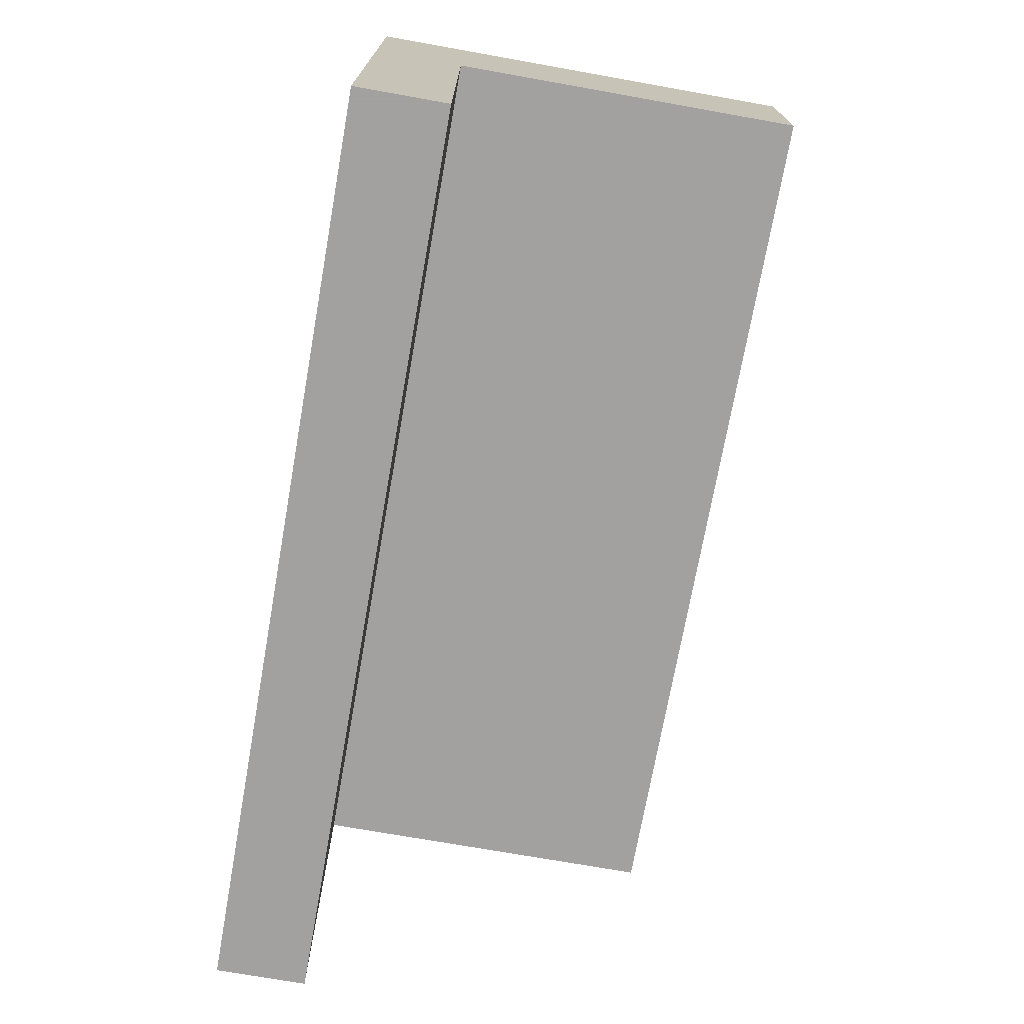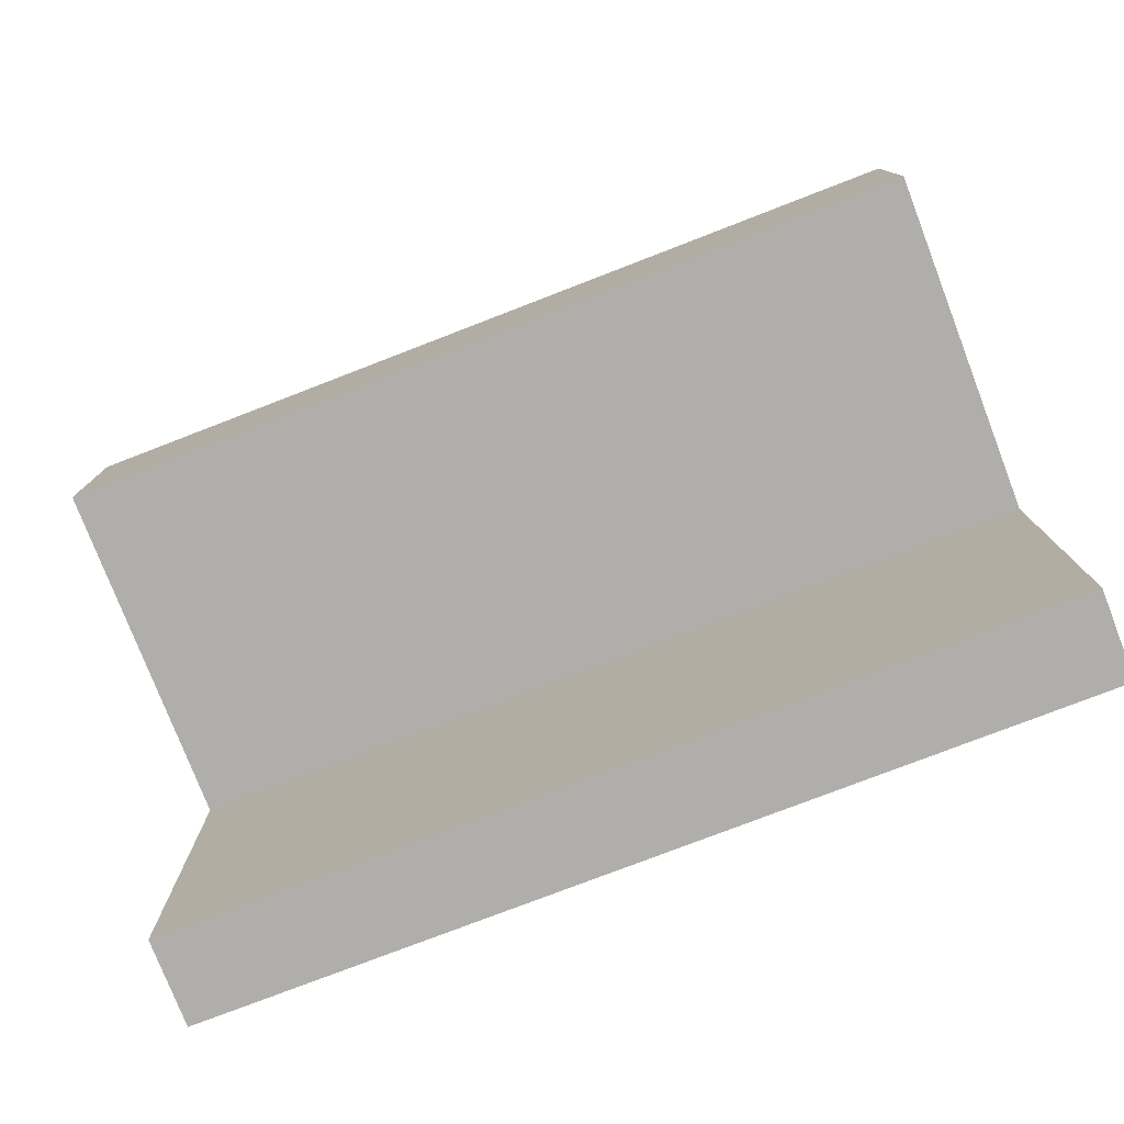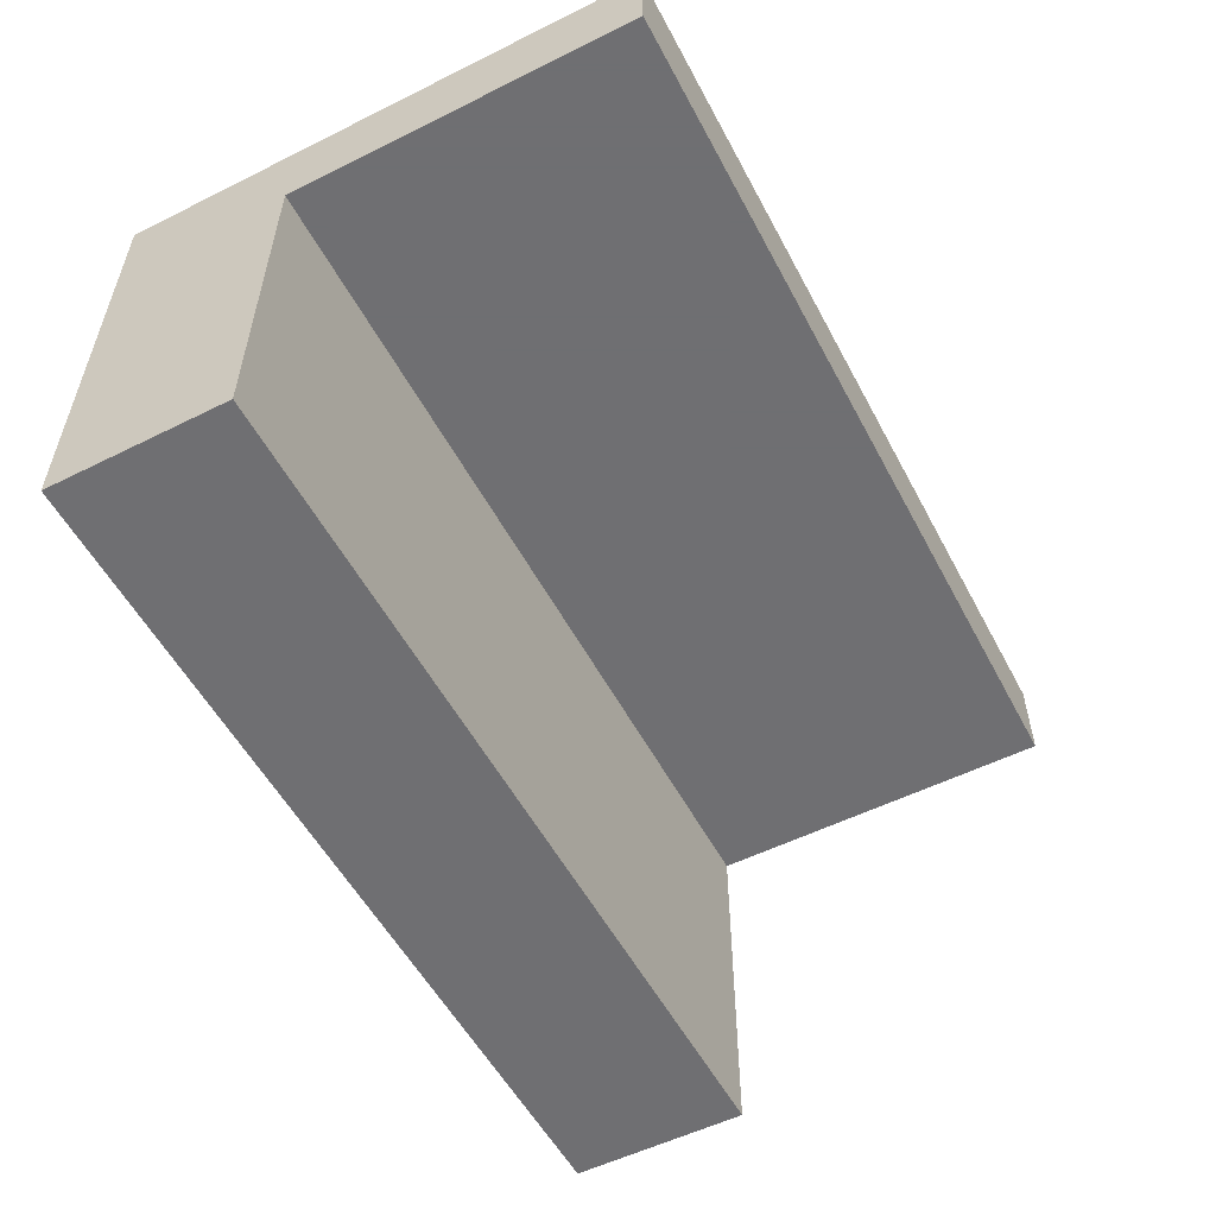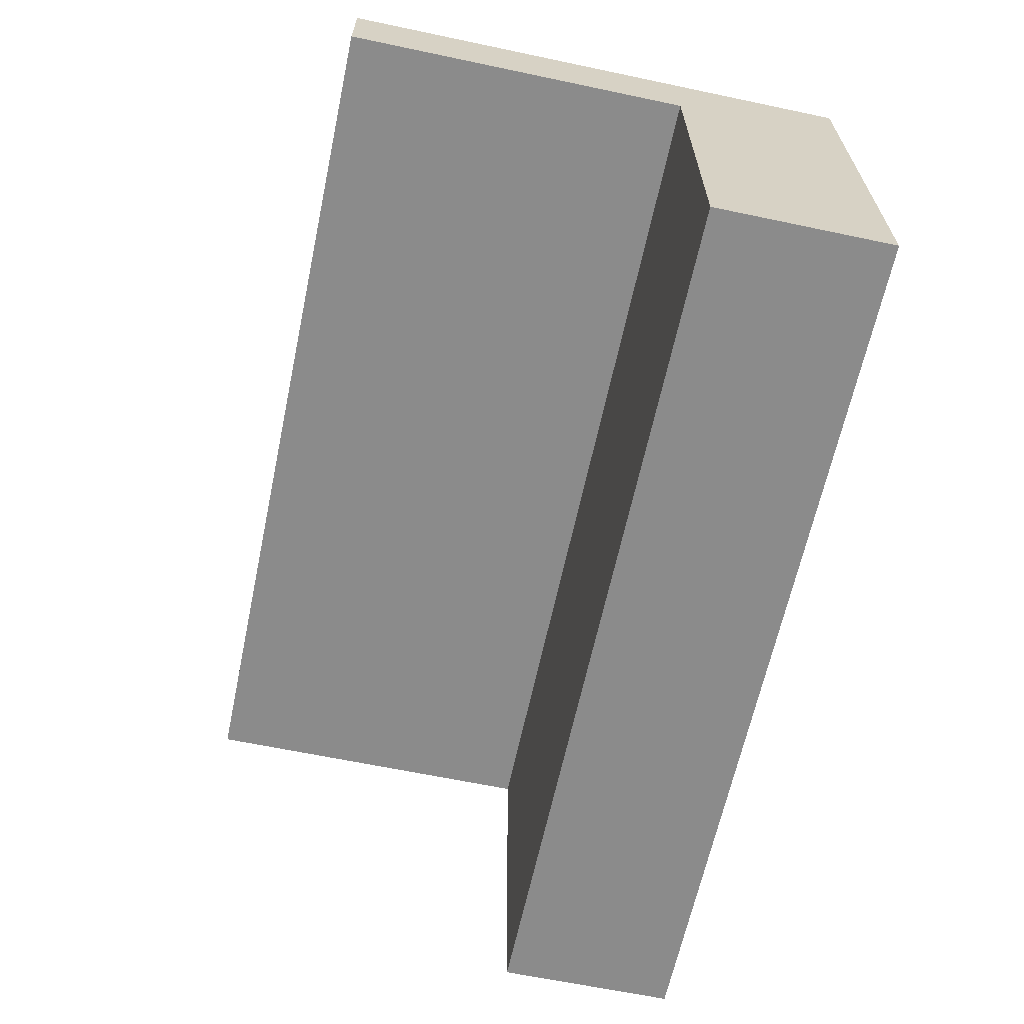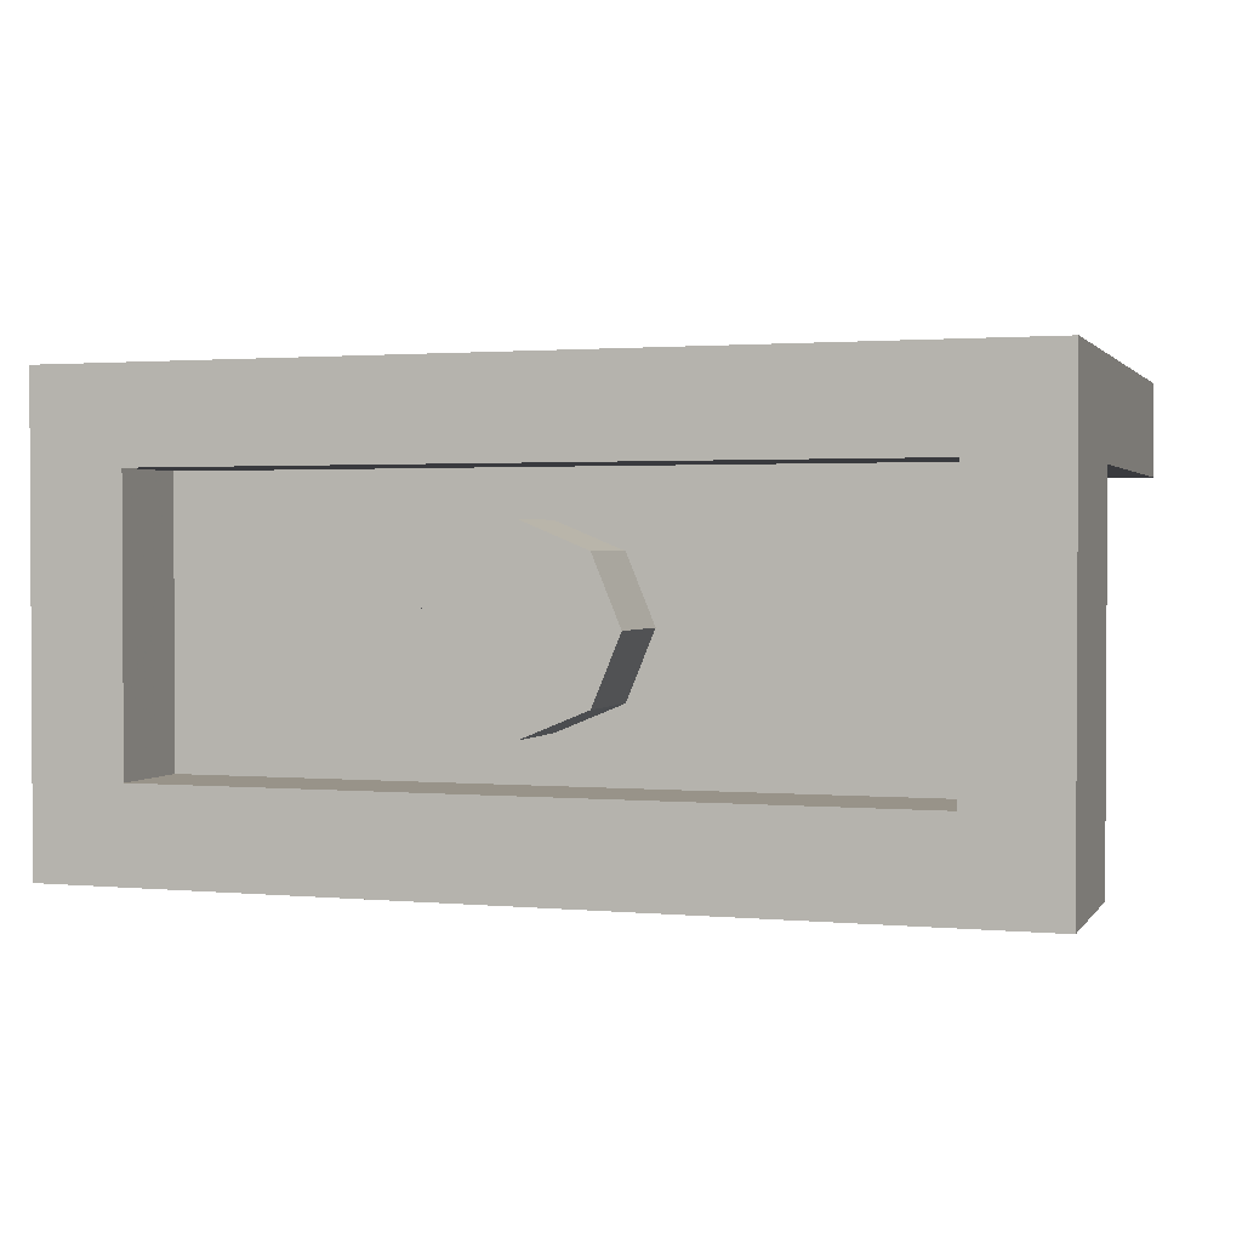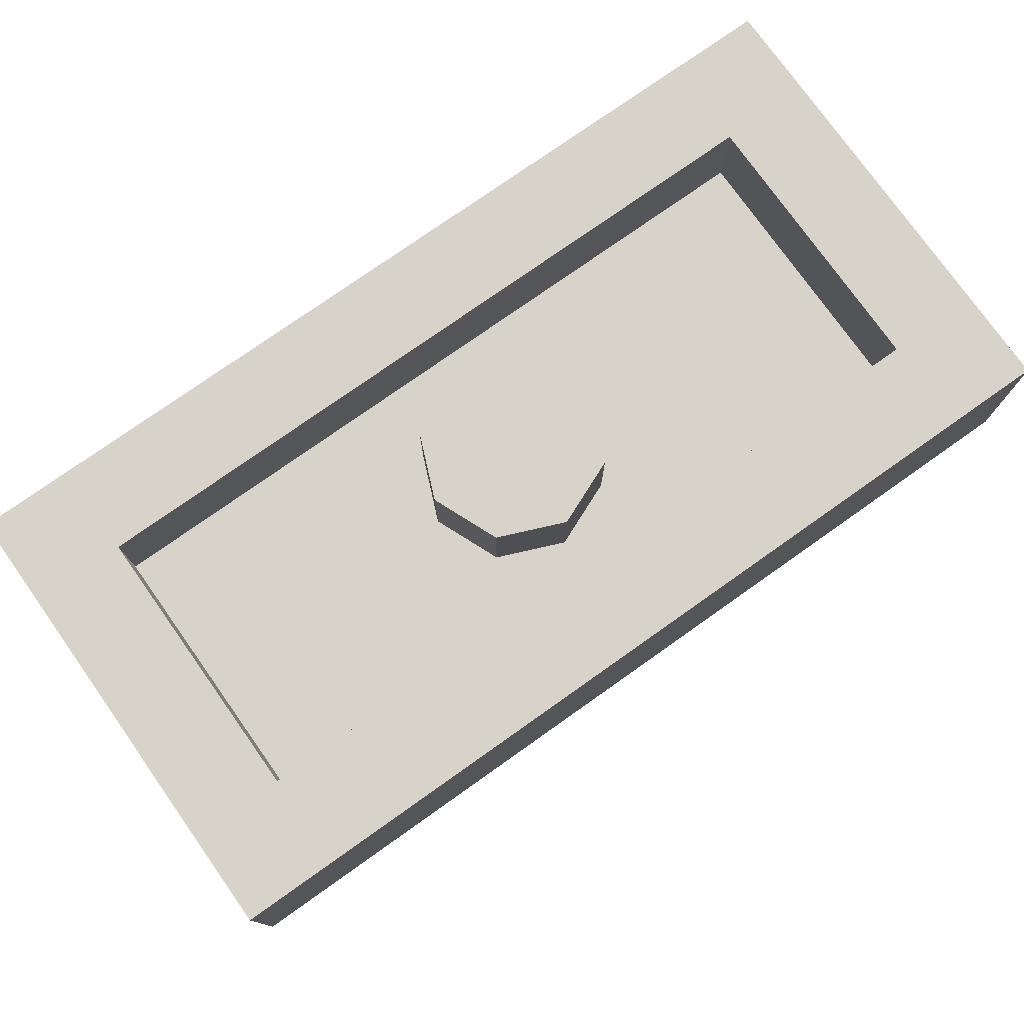
<metadata>
{"format":"obj","ext":"obj","renderer":"f3d","projection":"perspective","resolution":1024,"background":"white","views":[{"elev":-72.3,"azim":79.9,"up":"+Y"},{"elev":-77.6,"azim":-158.9,"up":"+Y"},{"elev":-54.7,"azim":-62.3,"up":"+Z"},{"elev":-63.9,"azim":78.0,"up":"+Z"},{"elev":1.6,"azim":-161.7,"up":"+Z"},{"elev":76.7,"azim":144.7,"up":"+Y"}]}
</metadata>
<code>
v 0 1.2 0
v 0.2 1.2 0
v 0.1414 1.2 0.1414
v 0 1.2 0
v 0.1414 1.2 0.1414
v 0 1.2 0.2
v 0 1.2 0
v 0 1.2 0.2
v -0.1414 1.2 0.1414
v 0 1.2 0
v -0.1414 1.2 0.1414
v -0.2 1.2 0
v 0 1.2 0
v -0.2 1.2 0
v -0.1414 1.2 -0.1414
v 0 1.2 0
v -0.1414 1.2 -0.1414
v 0 1.2 -0.2
v 0 1.2 0
v 0 1.2 -0.2
v 0.1414 1.2 -0.1414
v 0 1.2 0
v 0.1414 1.2 -0.1414
v 0.2 1.2 0
v 0.1414 1.2 0.1414
v 0.2 1.2 0
v 0.2 1 0
v 0.1414 1 0.1414
v 0 1.2 0.2
v 0.1414 1.2 0.1414
v 0.1414 1 0.1414
v 0 1 0.2
v -0.1414 1.2 0.1414
v 0 1.2 0.2
v 0 1 0.2
v -0.1414 1 0.1414
v -0.2 1.2 0
v -0.1414 1.2 0.1414
v -0.1414 1 0.1414
v -0.2 1 0
v -0.1414 1.2 -0.1414
v -0.2 1.2 0
v -0.2 1 0
v -0.1414 1 -0.1414
v 0 1.2 -0.2
v -0.1414 1.2 -0.1414
v -0.1414 1 -0.1414
v 0 1 -0.2
v 0.1414 1.2 -0.1414
v 0 1.2 -0.2
v 0 1 -0.2
v 0.1414 1 -0.1414
v 0.2 1.2 0
v 0.1414 1.2 -0.1414
v 0.1414 1 -0.1414
v 0.2 1 0
v -0.8 1 0.3
v 0.8 1 0.3
v 0.8 1 -0.3
v -0.8 1 -0.3
v -0.8 1 0.3
v -0.8 1.2 0.3
v 0.8 1.2 0.3
v 0.8 1 0.3
v -0.8 1 -0.3
v -0.8 1.2 -0.3
v -0.8 1.2 0.3
v -0.8 1 0.3
v 0.8 1 -0.3
v 0.8 1.2 -0.3
v -0.8 1.2 -0.3
v -0.8 1 -0.3
v 0.8 1 0.3
v 0.8 1.2 0.3
v 0.8 1.2 -0.3
v 0.8 1 -0.3
v 1 1.2 0.5
v 0.8 1.2 0.3
v -0.8 1.2 0.3
v -1 1.2 0.5
v -1 1.2 0.5
v -0.8 1.2 0.3
v -0.8 1.2 -0.3
v -1 1.2 -0.5
v -1 1.2 -0.5
v -0.8 1.2 -0.3
v 0.8 1.2 -0.3
v 1 1.2 -0.5
v 1 1.2 -0.5
v 0.8 1.2 -0.3
v 0.8 1.2 0.3
v 1 1.2 0.5
v 1 0.8 -0.5
v 1 0.8 0.3
v -1 0.8 0.3
v -1 0.8 -0.5
v 1 0 0.3
v 1 0 0.5
v -1 0 0.5
v -1 0 0.3
v -1 1.2 0.5
v -1 1.2 -0.5
v -1 0.8 -0.5
v -1 0.8 0.3
v -1 1.2 -0.5
v 1 1.2 -0.5
v 1 0.8 -0.5
v -1 0.8 -0.5
v 1 1.2 -0.5
v 1 1.2 0.5
v 1 0.8 0.3
v 1 0.8 -0.5
v -1 1.2 0.5
v -1 0.8 0.3
v -1 0 0.3
v -1 0 0.5
v -1 0.8 0.3
v 1 0.8 0.3
v 1 0 0.3
v -1 0 0.3
v 1 0.8 0.3
v 1 1.2 0.5
v 1 0 0.5
v 1 0 0.3
v -1 0 0.5
v 1 0 0.5
v 1 0.1375 0.5
v -1 0.1375 0.5
v -1 1.062 0.5
v -1 0.1375 0.5
v -0.8125 0.1375 0.5
v -0.8125 1.062 0.5
v -0.8125 1.062 0.5
v -0.8125 0.1375 0.5
v -0.6875 0.1375 0.5
v -0.6875 1.062 0.5
v -0.6875 1.062 0.5
v -0.6875 0.1375 0.5
v -0.5625 0.1375 0.5
v -0.5625 1.062 0.5
v -0.5625 1.062 0.5
v -0.5625 0.1375 0.5
v -0.4375 0.1375 0.5
v -0.4375 1.062 0.5
v -0.4375 1.062 0.5
v -0.4375 0.1375 0.5
v -0.3125 0.1375 0.5
v -0.3125 1.062 0.5
v -0.3125 1.062 0.5
v -0.3125 0.1375 0.5
v -0.1875 0.1375 0.5
v -0.1875 1.062 0.5
v -0.1875 1.062 0.5
v -0.1875 0.1375 0.5
v -0.0625 0.1375 0.5
v -0.0625 1.062 0.5
v -0.0625 1.062 0.5
v -0.0625 0.1375 0.5
v 0.0625 0.1375 0.5
v 0.0625 1.062 0.5
v 0.0625 1.062 0.5
v 0.0625 0.1375 0.5
v 0.1875 0.1375 0.5
v 0.1875 1.062 0.5
v 0.1875 1.062 0.5
v 0.1875 0.1375 0.5
v 0.3125 0.1375 0.5
v 0.3125 1.062 0.5
v 0.3125 1.062 0.5
v 0.3125 0.1375 0.5
v 0.4375 0.1375 0.5
v 0.4375 1.062 0.5
v 0.4375 1.062 0.5
v 0.4375 0.1375 0.5
v 0.5625 0.1375 0.5
v 0.5625 1.062 0.5
v 0.5625 1.062 0.5
v 0.5625 0.1375 0.5
v 0.6875 0.1375 0.5
v 0.6875 1.062 0.5
v 0.6875 1.062 0.5
v 0.6875 0.1375 0.5
v 0.8125 0.1375 0.5
v 0.8125 1.062 0.5
v 0.8125 1.062 0.5
v 0.8125 0.1375 0.5
v 1 0.1375 0.5
v 1 1.062 0.5
v -1 1.062 0.5
v 1 1.062 0.5
v 1 1.2 0.5
v -1 1.2 0.5
g mesh6133736
f 1 3 2
f 4 6 5
f 7 9 8
f 10 12 11
f 13 15 14
f 16 18 17
f 19 21 20
f 22 24 23
g mesh6133738
f 25 27 26
f 27 25 28
f 29 31 30
f 31 29 32
f 33 35 34
f 35 33 36
f 37 39 38
f 39 37 40
f 41 43 42
f 43 41 44
f 45 47 46
f 47 45 48
f 49 51 50
f 51 49 52
f 53 55 54
f 55 53 56
g mesh6133741
f 57 58 59
f 59 60 57
f 61 62 63
f 63 64 61
f 65 66 67
f 67 68 65
f 69 70 71
f 71 72 69
f 73 74 75
f 75 76 73
f 77 78 79
f 79 80 77
f 81 82 83
f 83 84 81
f 85 86 87
f 87 88 85
f 89 90 91
f 91 92 89
f 93 94 95
f 95 96 93
f 97 98 99
f 99 100 97
f 101 102 103
f 103 104 101
f 105 106 107
f 107 108 105
f 109 110 111
f 111 112 109
f 113 114 115
f 115 116 113
f 117 118 119
f 119 120 117
f 121 122 123
f 123 124 121
g mesh6133744
f 125 126 127
f 127 128 125
f 129 130 131
f 131 132 129
f 133 134 135
f 135 136 133
f 137 138 139
f 139 140 137
f 141 142 143
f 143 144 141
f 145 146 147
f 147 148 145
f 149 150 151
f 151 152 149
f 153 154 155
f 155 156 153
f 157 158 159
f 159 160 157
f 161 162 163
f 163 164 161
f 165 166 167
f 167 168 165
f 169 170 171
f 171 172 169
f 173 174 175
f 175 176 173
f 177 178 179
f 179 180 177
f 181 182 183
f 183 184 181
f 185 186 187
f 187 188 185
f 189 190 191
f 191 192 189

</code>
